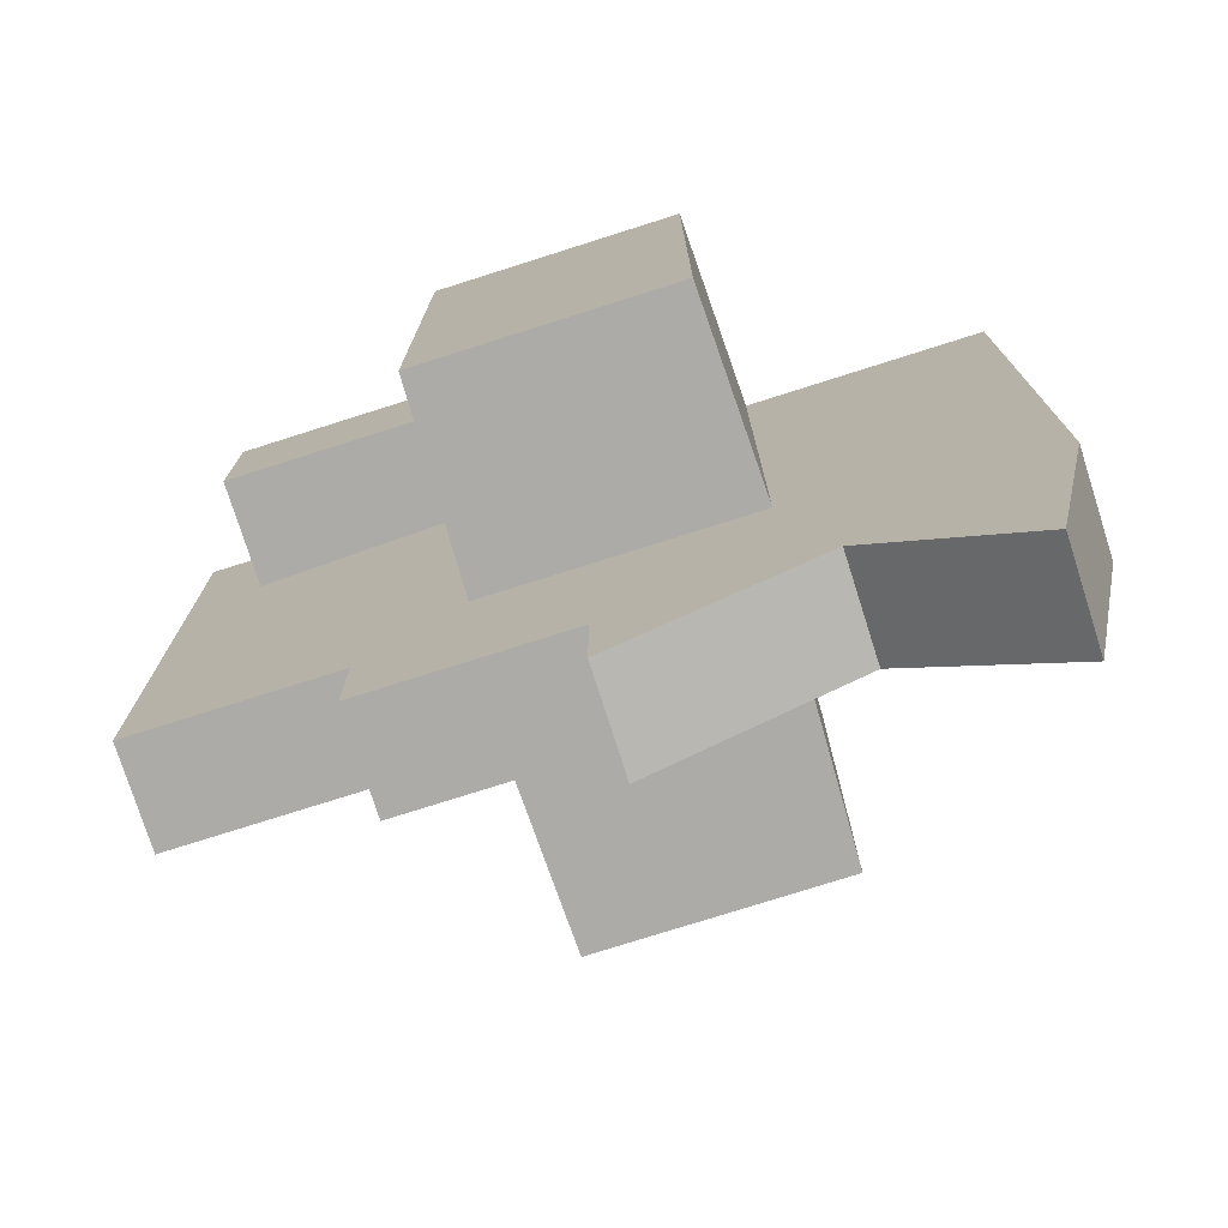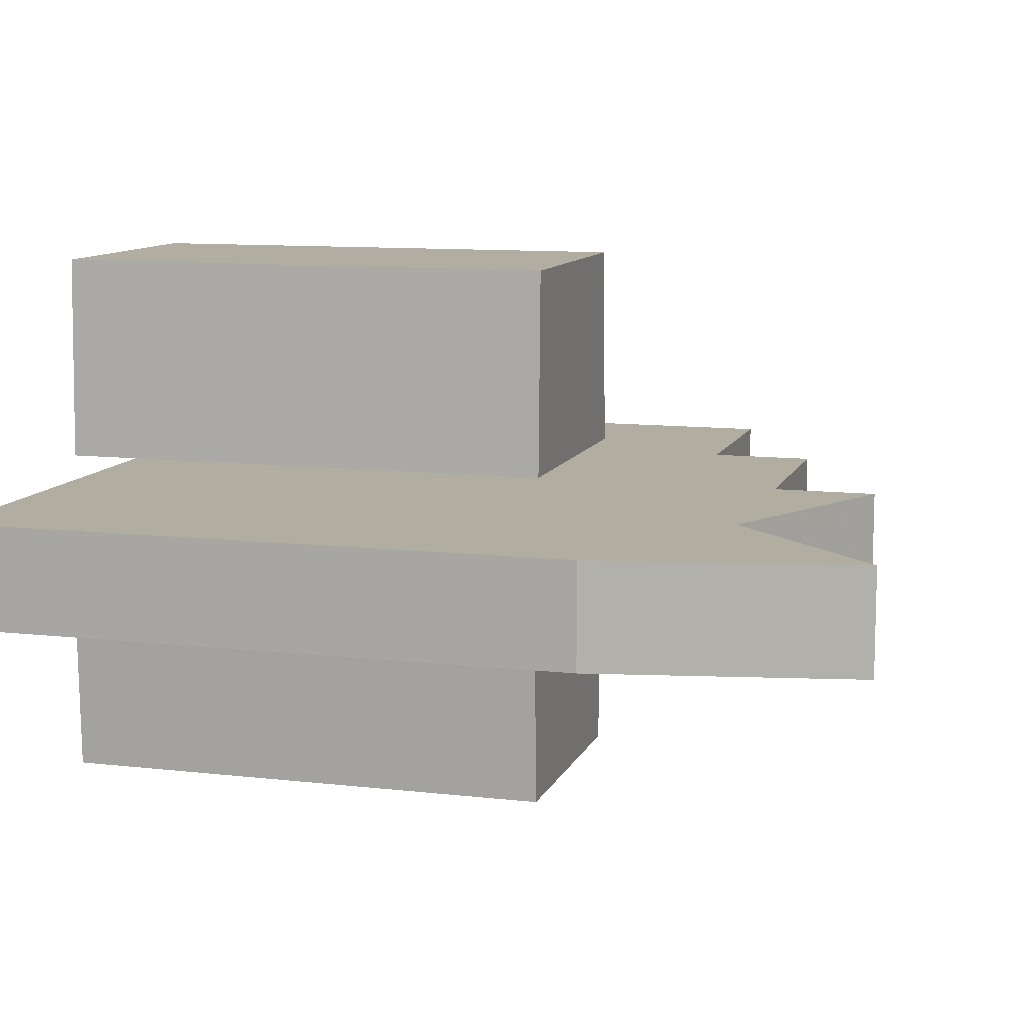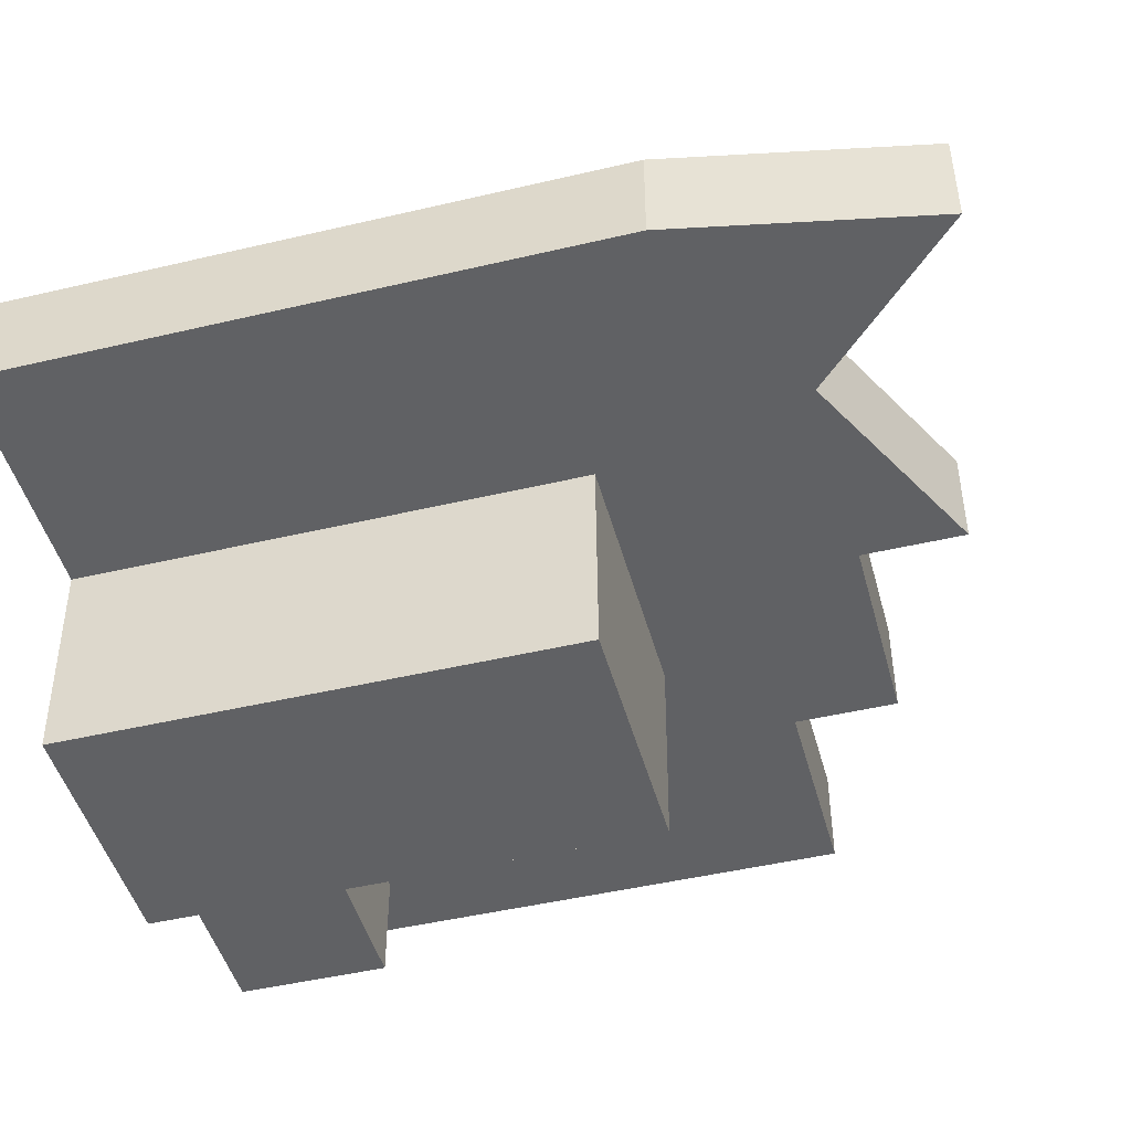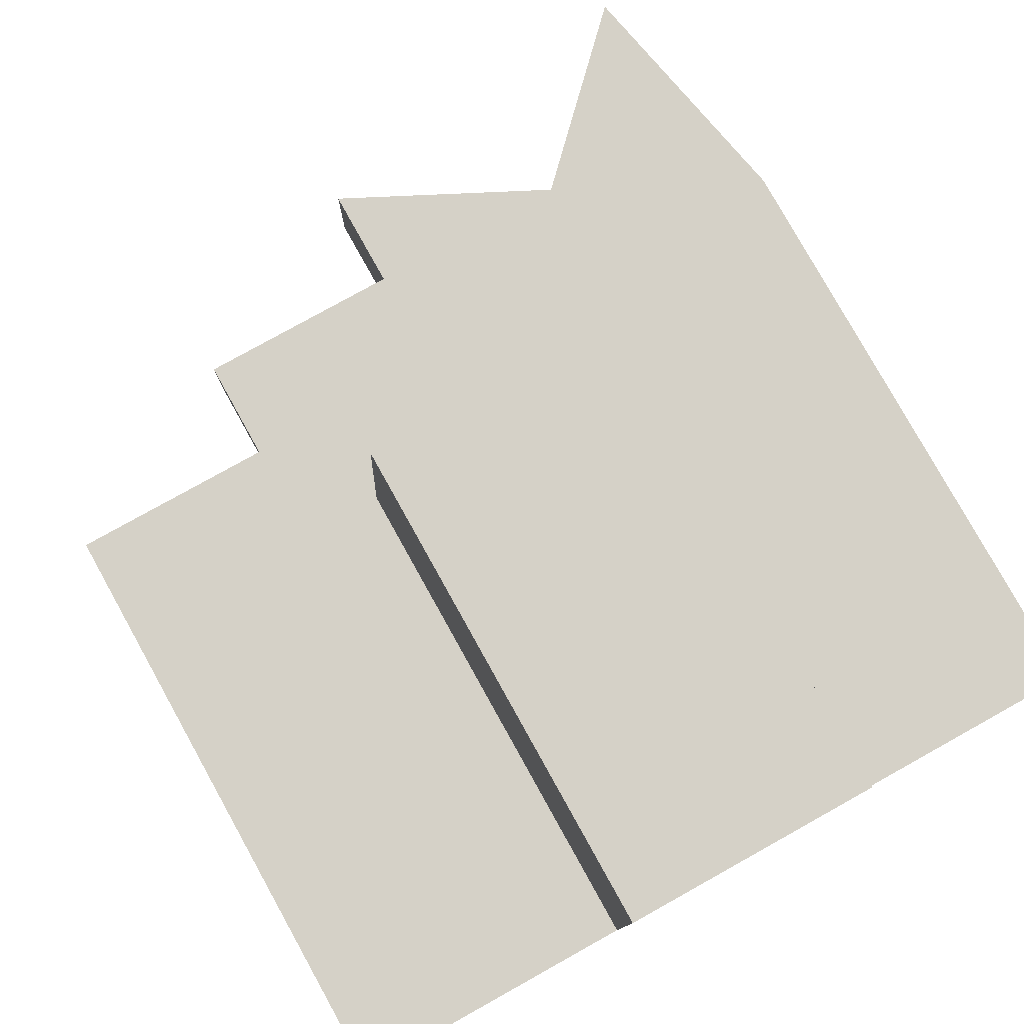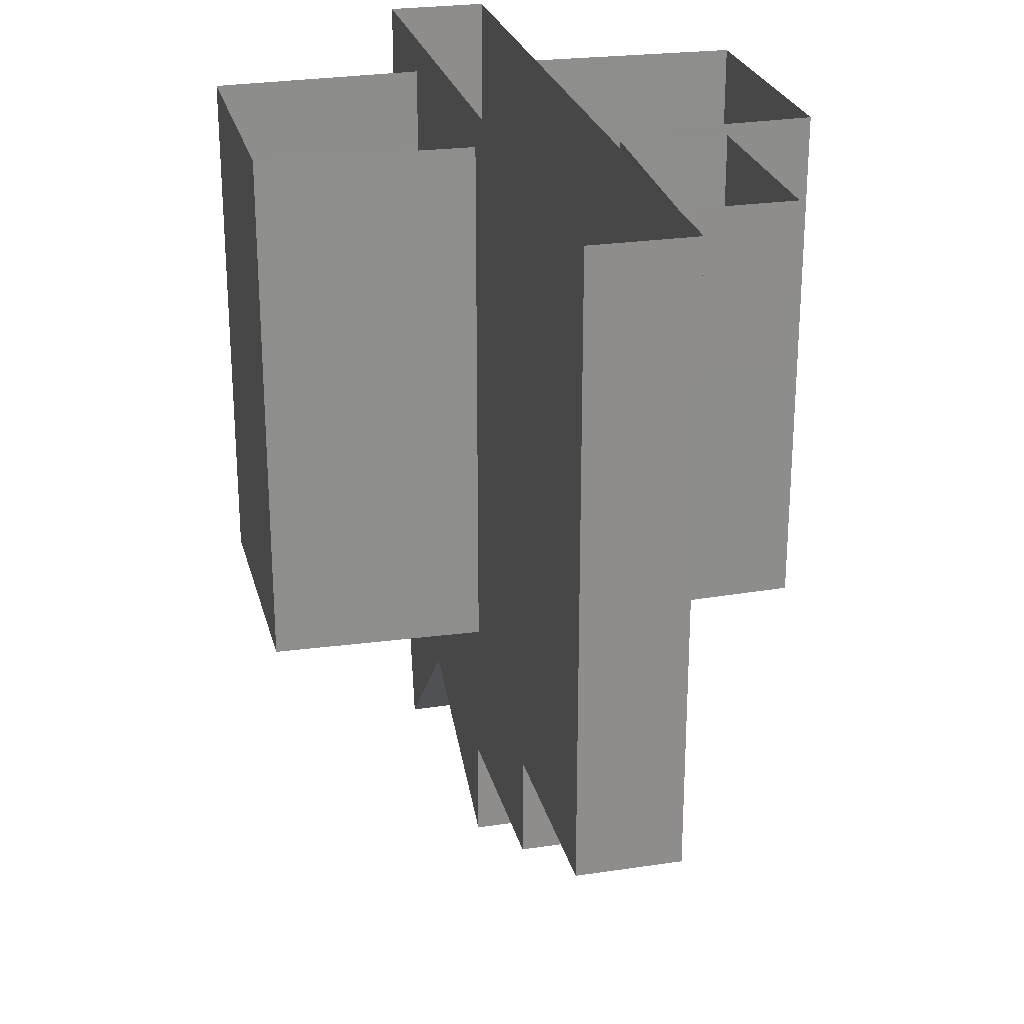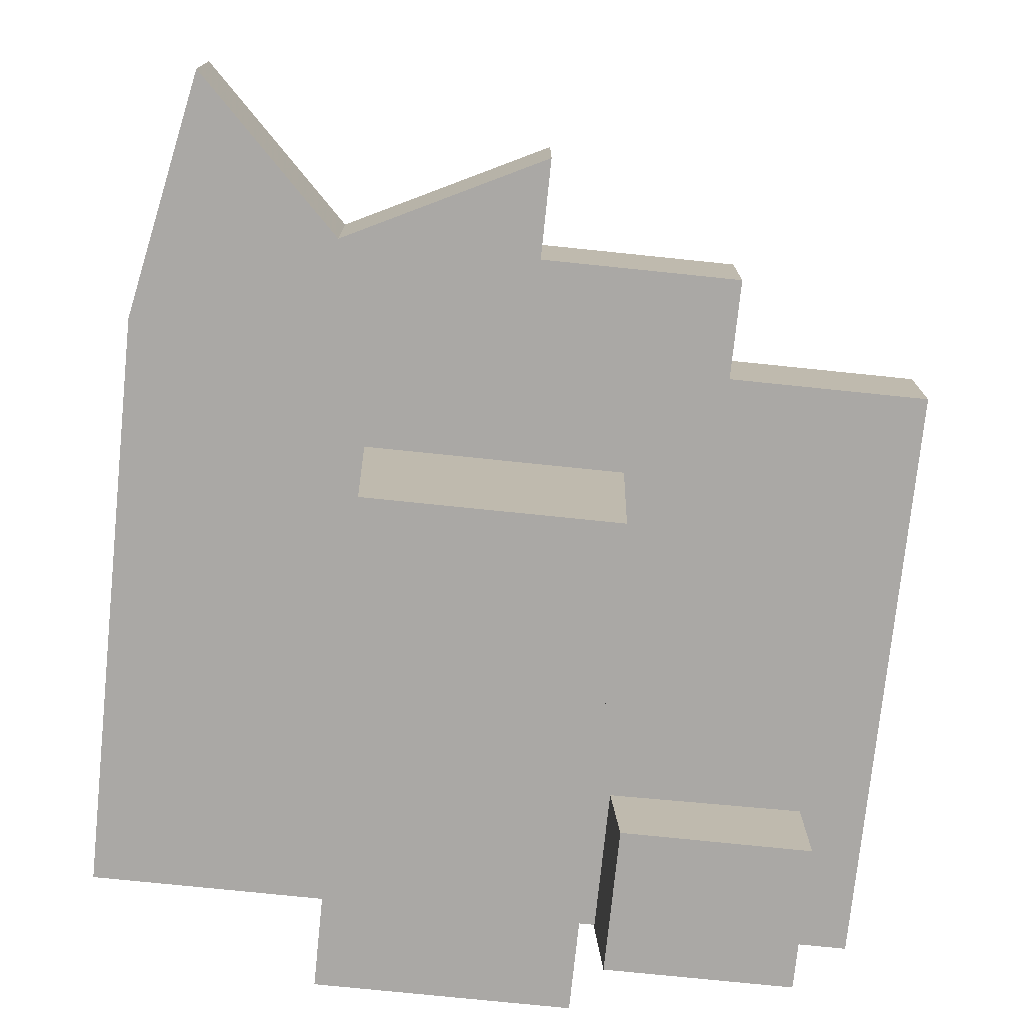
<metadata>
{"format":"obj","ext":"obj","renderer":"f3d","projection":"perspective","resolution":1024,"background":"white","views":[{"elev":-76.2,"azim":-162.4,"up":"+Y"},{"elev":10.4,"azim":-73.7,"up":"+Z"},{"elev":-46.8,"azim":-75.0,"up":"+Z"},{"elev":79.1,"azim":150.9,"up":"+Z"},{"elev":25.5,"azim":76.4,"up":"+Y"},{"elev":-75.2,"azim":-5.9,"up":"+Z"}]}
</metadata>
<code>
v -0.1953 0 -0.03125
v -0.1875 0 -0.2812
v -0.1875 -0.6172 -0.2812
v -0.1953 -0.6172 -0.03125
v 0.1328 0 -0.03125
v 0.1328 -0.6172 -0.03125
v 0.125 0 -0.2812
v 0.125 -0.6172 -0.2812
v 0.4141 0 -0.1641
v 0.4141 0 -0.03125
v 0.4141 -0.1875 -0.03125
v 0.4141 -0.1875 -0.1641
v 0.1719 0 -0.1641
v 0.1719 -0.1875 -0.1641
v 0.1641 0 -0.03906
v 0.1641 -0.1875 -0.03906
v 0.5 0 -0.03125
v 0.5 -0.75 -0.03125
v -0.5 0 -0.03125
v 0.25 -0.75 -0.03125
v 0.25 -0.875 -0.03125
v 0 -0.875 -0.03125
v 0 -1 -0.03125
v -0.25 -0.875 -0.03125
v -0.4375 -1.062 -0.03125
v -0.5 -0.75 -0.03125
v -0.5 0 0.09375
v -0.5 -0.75 0.09375
v -0.4375 -1.062 0.09375
v -0.25 -0.875 0.09375
v 0 -1 0.09375
v 0 -0.875 0.09375
v 0.25 -0.875 0.09375
v 0.25 -0.75 0.09375
v 0.5 -0.75 0.09375
v 0.5 0 0.09375
v -0.1797 -0.6172 0.125
v 0.1484 -0.6172 0.125
v 0.1406 -0.6172 0.375
v -0.1719 -0.6172 0.375
v -0.1719 0 0.375
v -0.1797 0 0.125
v 0.1484 0 0.125
v 0.1406 0 0.375
v -0.1875 0 -0.5547
v -0.1875 -5.211 -0.5547
v 0.1328 -5.211 -0.03125
v 0.1328 0 -0.5
v -0.1953 -0.6172 -1.539
v 1.117 -0.6172 -0.03125
v 1.125 0 -0.2969
v 1.117 -5.211 -0.3047
v -0.1953 -5.211 -0.03125
v 1.117 0 -0.03125
v 0.4141 -2.867 -0.03125
v 0.4141 0 -1.039
v 0.1797 0 -1.039
v 0.1797 -2.867 -1.039
v 0.1719 -0.1875 -1.914
v 1.164 -0.1875 -0.03906
v 1.156 0 -0.1641
v 1.156 -2.867 -0.1641
v 0.5 -2 -0.03125
v -0.5 -2 0.09375
v -0.5 -0.75 -1.953
v -0.3125 -1.656 0.09375
v 0.25 -0.375 -1.953
v 0.25 -0.375 0.09375
v -0.4688 -1.094 -1.953
v 0.4375 -1.25 0.09375
v 0 0 0.09375
v 0 -2 0.09375
v 0 0 -0.7969
v 0.5 -0.875 -1.953
v 0.5 -0.875 0.09375
v -0.5 -0.875 -1.953
v 0.25 0 0.09375
v 0.25 -2 0.09375
v 0.25 0 -0.7969
v 0.5 -0.75 -1.953
v 0.5 -2 0.09375
v 0.5 0 -0.7969
v -0.5 0 -0.7969
v -0.5 -2 -0.7969
v 0.1484 -0.6172 1.633
v -1.164 -0.6172 0.125
v 0.1406 0 0.6484
v 0.1406 -5.211 0.6484
v -0.1797 -5.211 0.125
v -0.1797 0 0.5938
v -1.172 0 0.3906
v -1.164 -5.211 0.3984
v -0.1875 0 -0.5547
v -0.1875 0 -0.5547
v -0.1875 0 -0.5547
v -0.1875 0 -0.5547
v -0.1875 0 -0.5547
v -0.1875 0 -0.5547
v -0.1875 0 -0.5547
v -0.1875 0 -0.5547
v -0.1875 0 -0.5547
v -0.1875 0 -0.5547
v -0.1875 0 -0.5547
v -0.1875 0 -0.5547
v -0.1875 0 -0.5547
v -0.1875 0 -0.5547
v -0.1875 0 -0.5547
v -0.1875 0 -0.5547
v -0.1875 0 -0.5547
v -0.1875 0 -0.5547
v -0.1875 0 -0.5547
v -0.1875 0 -0.5547
f 1 2 3
f 1 3 4
f 1 4 5
f 5 4 6
f 5 6 7
f 7 6 8
f 7 8 2
f 2 8 3
f 3 8 6
f 3 6 4
f 9 10 11
f 9 11 12
f 9 12 13
f 13 12 14
f 13 14 15
f 15 14 16
f 11 16 14
f 11 14 12
f 17 18 19
f 19 18 20
f 19 20 21
f 19 21 22
f 19 22 23
f 19 23 24
f 19 24 25
f 19 25 26
f 19 26 27
f 27 26 28
f 27 28 29
f 27 29 30
f 27 30 31
f 27 31 32
f 27 32 33
f 27 33 34
f 27 34 35
f 27 35 36
f 36 35 17
f 17 35 18
f 18 35 20
f 20 35 34
f 20 34 33
f 20 33 21
f 21 33 32
f 21 32 22
f 22 32 31
f 22 31 23
f 23 31 24
f 24 31 30
f 24 30 29
f 24 29 25
f 25 29 28
f 25 28 26
f 37 38 39
f 37 39 40
f 37 40 41
f 37 41 42
f 43 44 39
f 43 39 38
f 44 41 40
f 44 40 39
f 15 16 10
f 10 16 11

</code>
